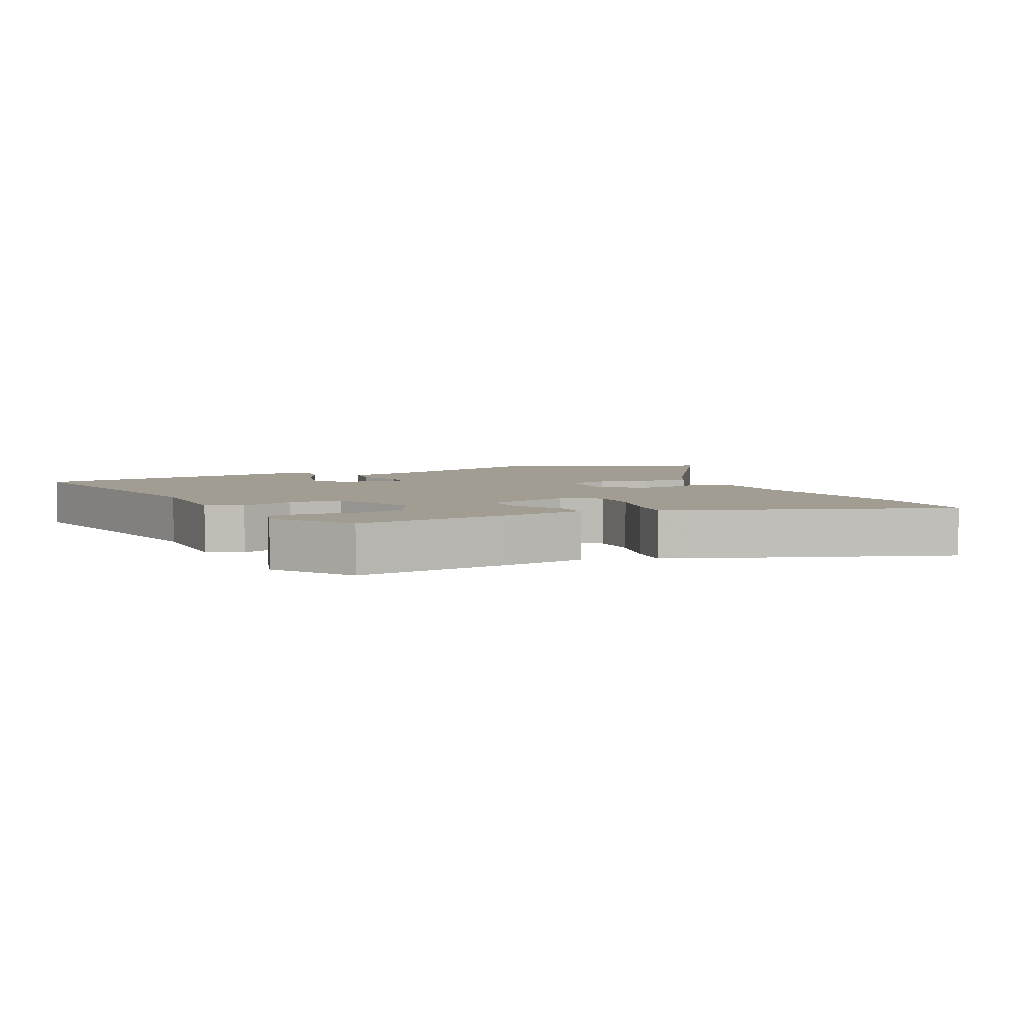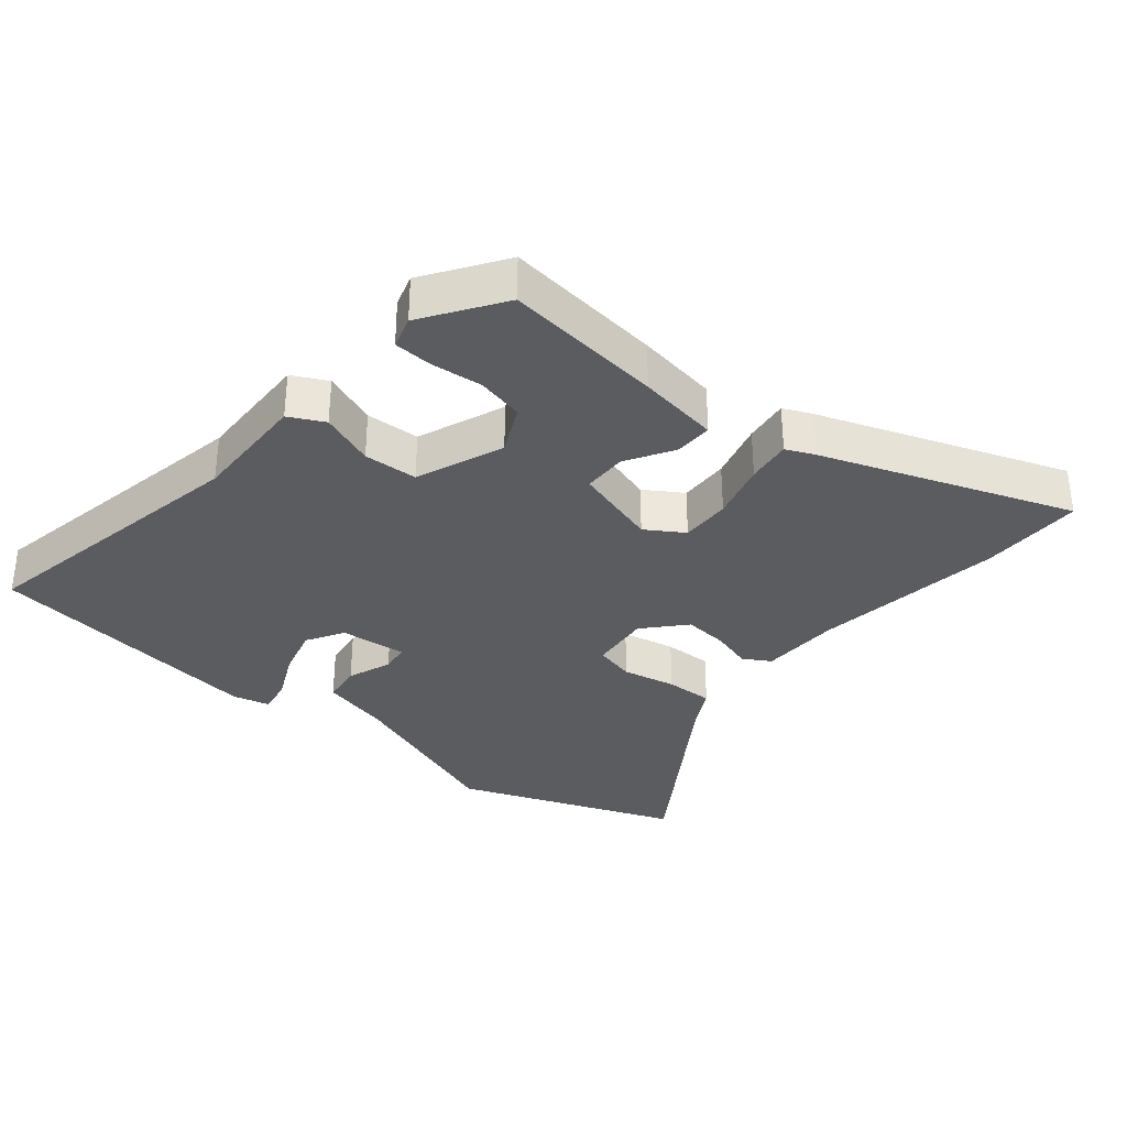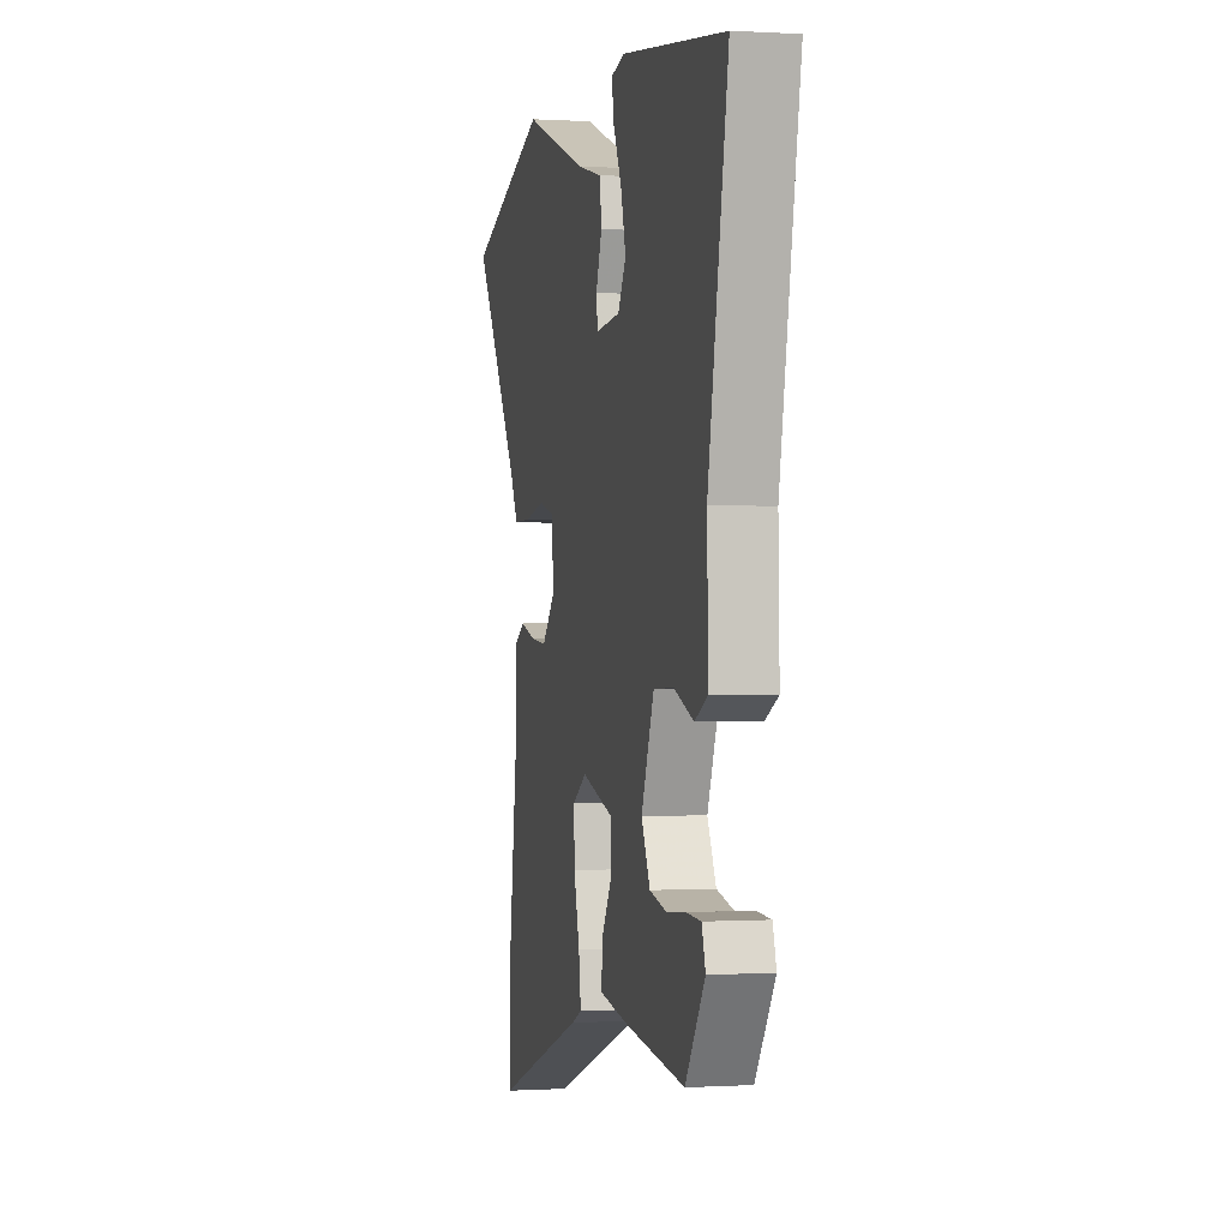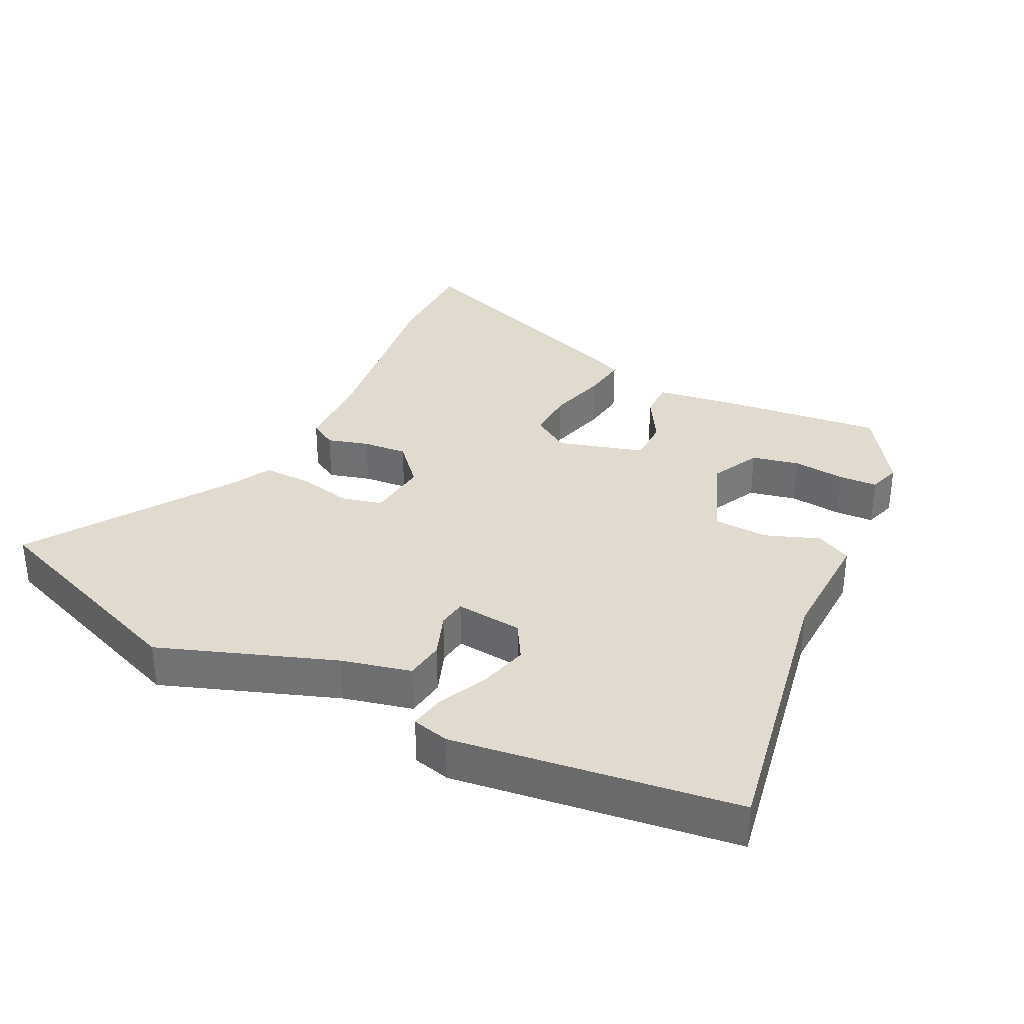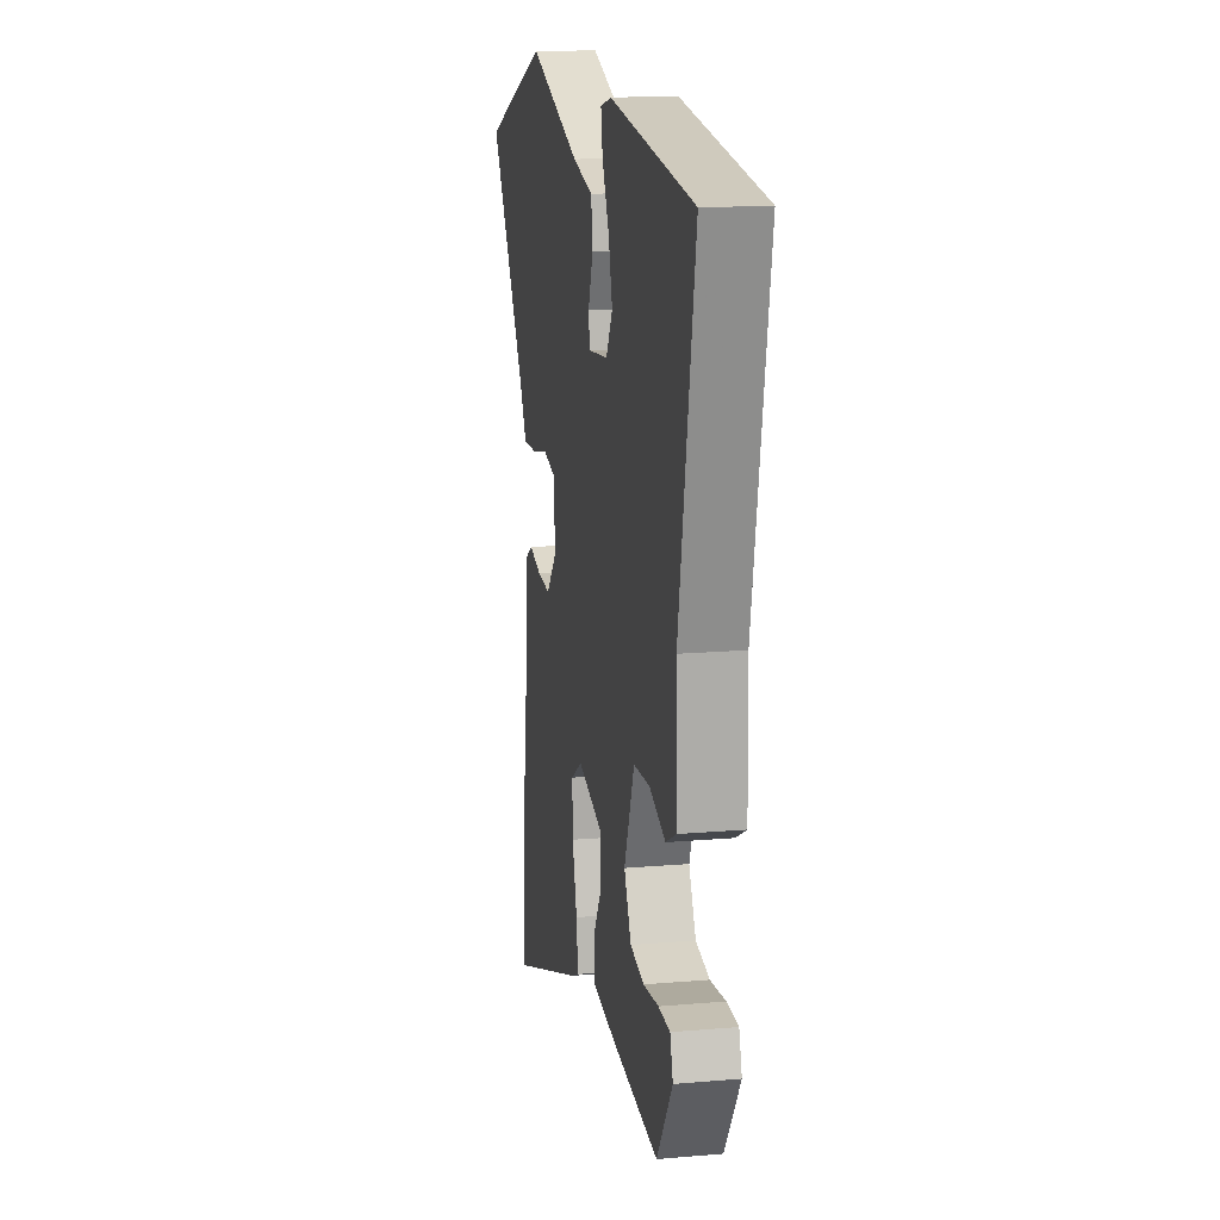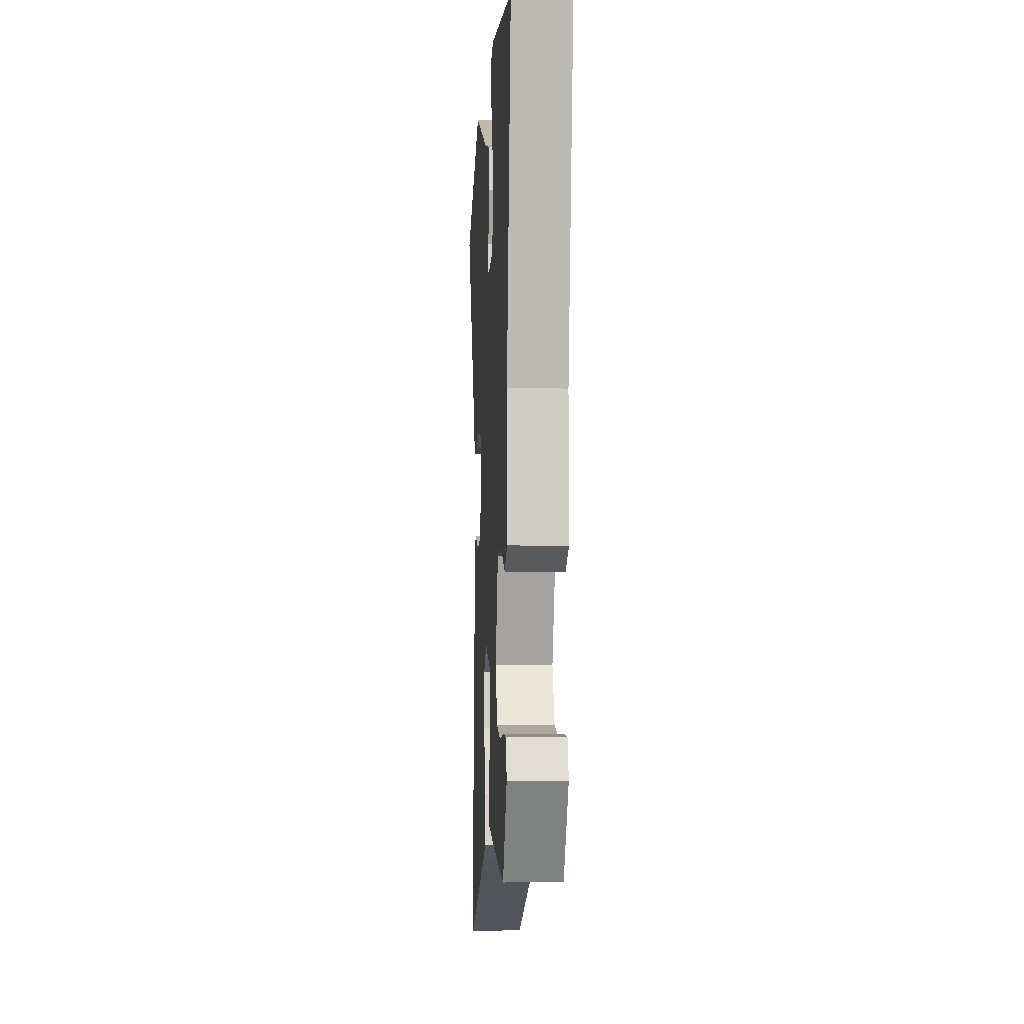
<metadata>
{"format":"obj","ext":"obj","renderer":"f3d","projection":"perspective","resolution":1024,"background":"white","views":[{"elev":4.7,"azim":154.2,"up":"+Y"},{"elev":-33.6,"azim":140.4,"up":"+Y"},{"elev":0.0,"azim":77.0,"up":"+Z"},{"elev":33.6,"azim":26.6,"up":"+Y"},{"elev":15.2,"azim":79.6,"up":"+Z"},{"elev":-4.0,"azim":86.9,"up":"+Z"}]}
</metadata>
<code>
v 0.557 0.07 0.491
v 0.476 0.07 0.058
v 0.481 0.07 -0.121
v 0.428 0.07 -0.148
v 0.346 0.07 -0.117
v 0.264 0.07 -0.121
v 0.212 0.07 -0.253
v 0.248 0.07 -0.326
v 0.319 0.07 -0.342
v 0.397 0.07 -0.334
v 0.456 0.07 -0.337
v 0.471 0.07 -0.386
v 0.391 0.07 -0.505
v 0.15 0.07 -0.477
v 0.026 0.07 -0.458
v 0.027 0.07 -0.401
v 0.07 0.07 -0.329
v 0.069 0.07 -0.262
v -0.06 0.07 -0.224
v -0.117 0.07 -0.26
v -0.115 0.07 -0.336
v -0.091 0.07 -0.424
v -0.082 0.07 -0.492
v -0.125 0.07 -0.511
v -0.5 0.07 -0.647
v -0.5 0.07 -0.492
v -0.46 0.07 -0.2
v -0.457 0.07 -0.08
v -0.416 0.07 -0.056
v -0.354 0.07 -0.074
v -0.287 0.07 -0.08
v -0.232 0.07 -0.019
v -0.242 0.07 0.074
v -0.303 0.07 0.089
v -0.384 0.07 0.072
v -0.457 0.07 0.07
v -0.49 0.07 0.132
v -0.685 0.07 0.429
v -0.351 0.07 0.557
v -0.088 0.07 0.461
v 0.016 0.07 0.436
v 0.024 0.07 0.376
v -0.001 0.07 0.309
v 0.005 0.07 0.266
v 0.106 0.07 0.276
v 0.139 0.07 0.332
v 0.119 0.07 0.407
v 0.084 0.07 0.481
v 0.075 0.07 0.534
v 0.131 0.07 0.548
v 0.557 0 0.491
v 0.476 0 0.058
v 0.481 0 -0.121
v 0.428 0 -0.148
v 0.346 0 -0.117
v 0.264 0 -0.121
v 0.212 0 -0.253
v 0.248 0 -0.326
v 0.319 0 -0.342
v 0.397 0 -0.334
v 0.456 0 -0.337
v 0.471 0 -0.386
v 0.391 0 -0.505
v 0.15 0 -0.477
v 0.026 0 -0.458
v 0.027 0 -0.401
v 0.07 0 -0.329
v 0.069 0 -0.262
v -0.06 0 -0.224
v -0.117 0 -0.26
v -0.115 0 -0.336
v -0.091 0 -0.424
v -0.082 0 -0.492
v -0.125 0 -0.511
v -0.5 0 -0.647
v -0.5 0 -0.492
v -0.46 0 -0.2
v -0.457 0 -0.08
v -0.416 0 -0.056
v -0.354 0 -0.074
v -0.287 0 -0.08
v -0.232 0 -0.019
v -0.242 0 0.074
v -0.303 0 0.089
v -0.384 0 0.072
v -0.457 0 0.07
v -0.49 0 0.132
v -0.685 0 0.429
v -0.351 0 0.557
v -0.088 0 0.461
v 0.016 0 0.436
v 0.024 0 0.376
v -0.001 0 0.309
v 0.005 0 0.266
v 0.106 0 0.276
v 0.139 0 0.332
v 0.119 0 0.407
v 0.084 0 0.481
v 0.075 0 0.534
v 0.131 0 0.548
f 50 1 2
f 49 50 2
f 48 49 2
f 47 48 2
f 3 4 5
f 2 3 5
f 47 2 5
f 46 47 5
f 45 46 5 6
f 44 45 6 7
f 40 41 42 43
f 40 43 44
f 39 40 44
f 38 39 44
f 37 38 44
f 36 37 44
f 35 36 44
f 34 35 44
f 33 34 44
f 32 33 44 7
f 27 28 29 30
f 27 30 31
f 26 27 31
f 25 26 31
f 24 25 31
f 23 24 31
f 22 23 31
f 21 22 31
f 20 21 31 32
f 15 16 17
f 14 15 17
f 13 14 17
f 12 13 17
f 9 10 11 12
f 8 9 12 17
f 7 8 17 18
f 19 20 32
f 7 18 19 32
f 52 51 100
f 52 100 99
f 52 99 98
f 52 98 97
f 55 54 53
f 55 53 52
f 55 52 97
f 55 97 96
f 56 55 96 95
f 57 56 95 94
f 93 92 91 90
f 94 93 90
f 94 90 89
f 94 89 88
f 94 88 87
f 94 87 86
f 94 86 85
f 94 85 84
f 94 84 83
f 57 94 83 82
f 80 79 78 77
f 81 80 77
f 81 77 76
f 81 76 75
f 81 75 74
f 81 74 73
f 81 73 72
f 81 72 71
f 82 81 71 70
f 67 66 65
f 67 65 64
f 67 64 63
f 67 63 62
f 62 61 60 59
f 67 62 59 58
f 68 67 58 57
f 82 70 69
f 82 69 68 57
f 1 51 52 2
f 2 52 53 3
f 3 53 54 4
f 4 54 55 5
f 5 55 56 6
f 6 56 57 7
f 7 57 58 8
f 8 58 59 9
f 9 59 60 10
f 10 60 61 11
f 11 61 62 12
f 12 62 63 13
f 13 63 64 14
f 14 64 65 15
f 15 65 66 16
f 16 66 67 17
f 17 67 68 18
f 18 68 69 19
f 19 69 70 20
f 20 70 71 21
f 21 71 72 22
f 22 72 73 23
f 23 73 74 24
f 24 74 75 25
f 25 75 76 26
f 26 76 77 27
f 27 77 78 28
f 28 78 79 29
f 29 79 80 30
f 30 80 81 31
f 31 81 82 32
f 32 82 83 33
f 33 83 84 34
f 34 84 85 35
f 35 85 86 36
f 36 86 87 37
f 37 87 88 38
f 38 88 89 39
f 39 89 90 40
f 40 90 91 41
f 41 91 92 42
f 42 92 93 43
f 43 93 94 44
f 44 94 95 45
f 45 95 96 46
f 46 96 97 47
f 47 97 98 48
f 48 98 99 49
f 49 99 100 50
f 50 100 51 1

</code>
